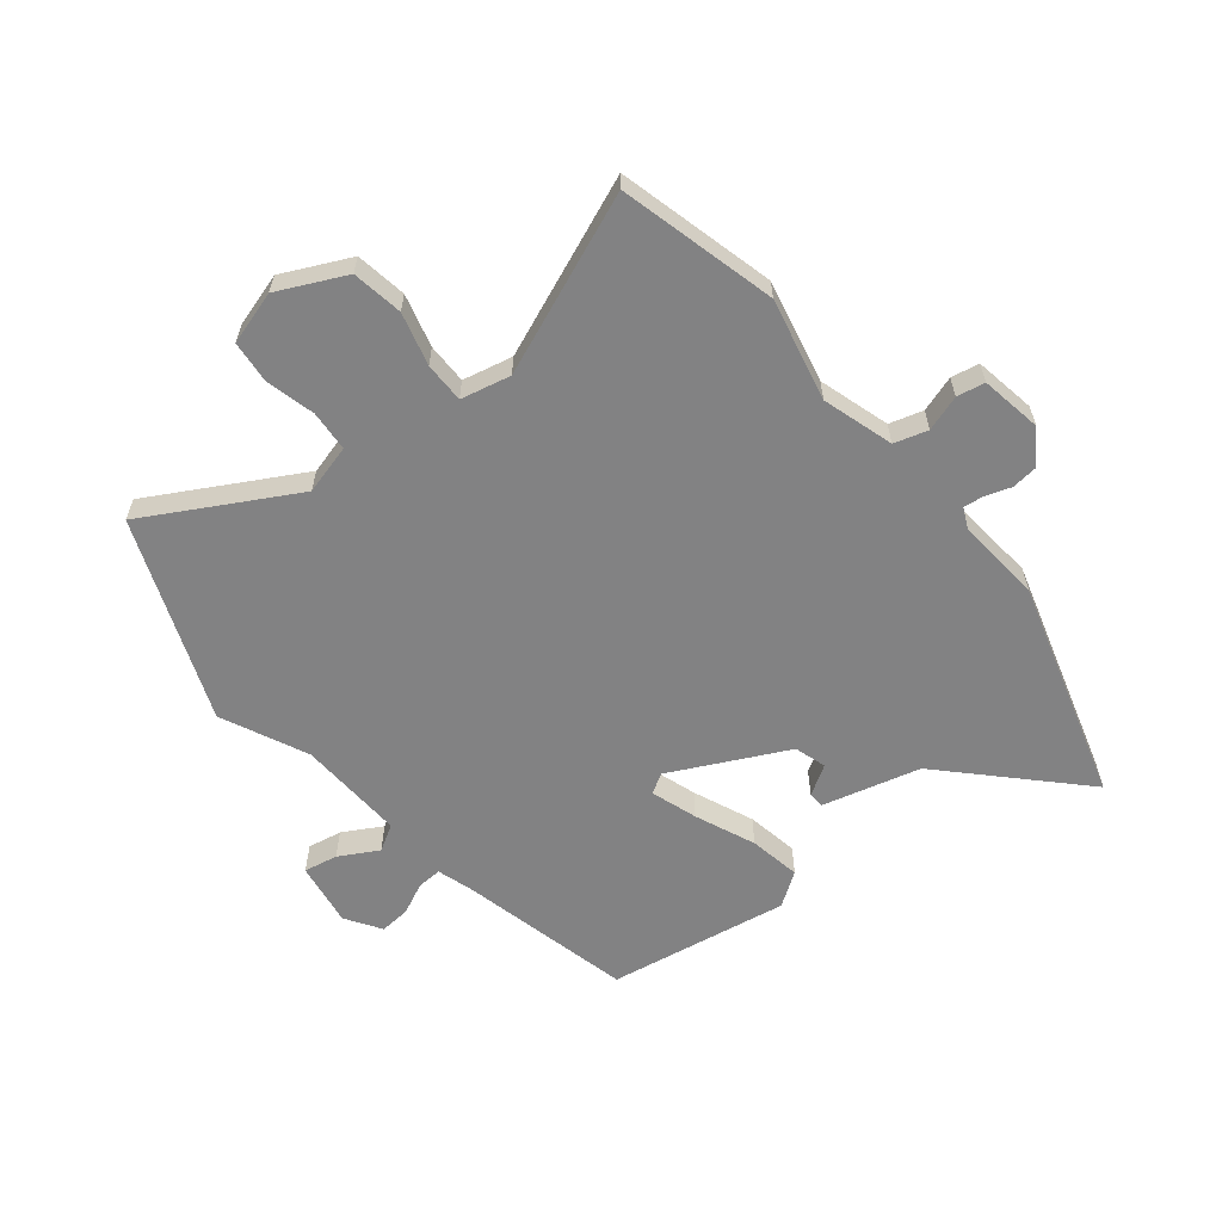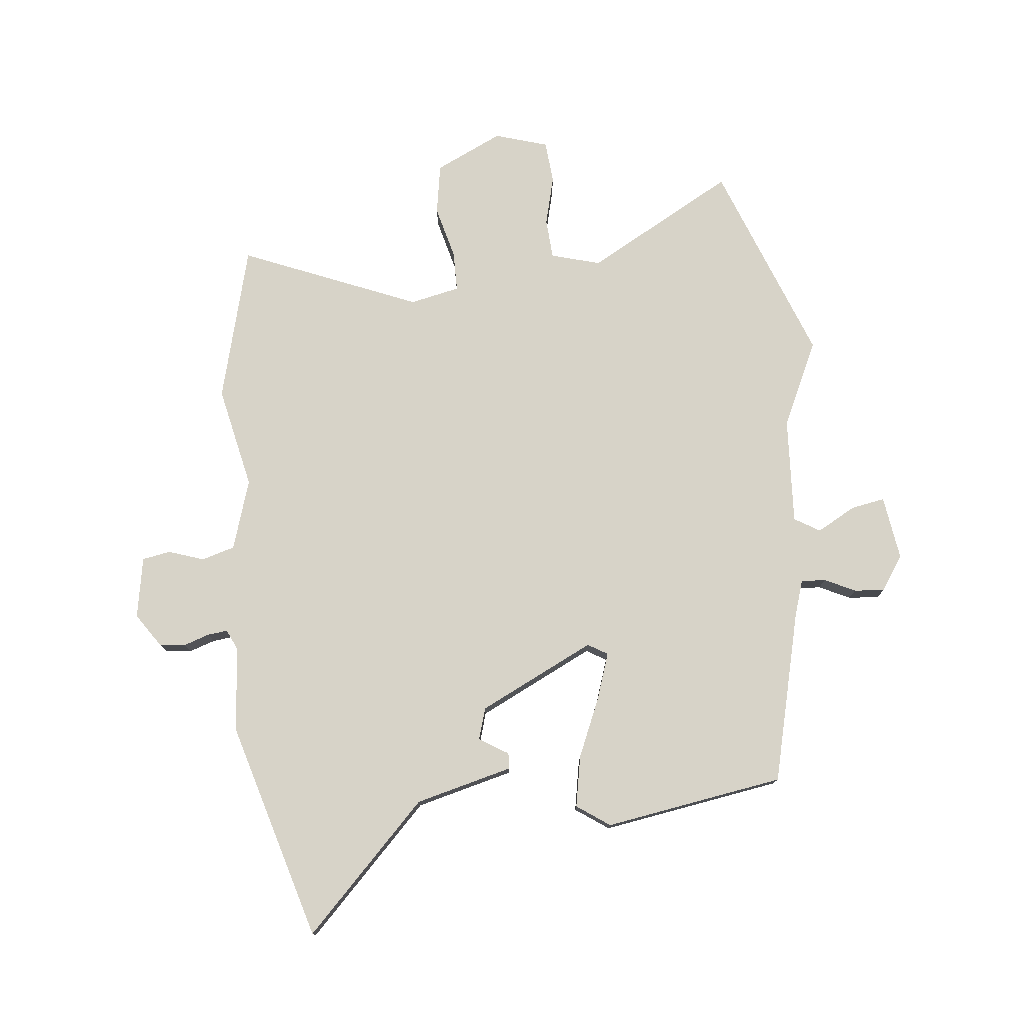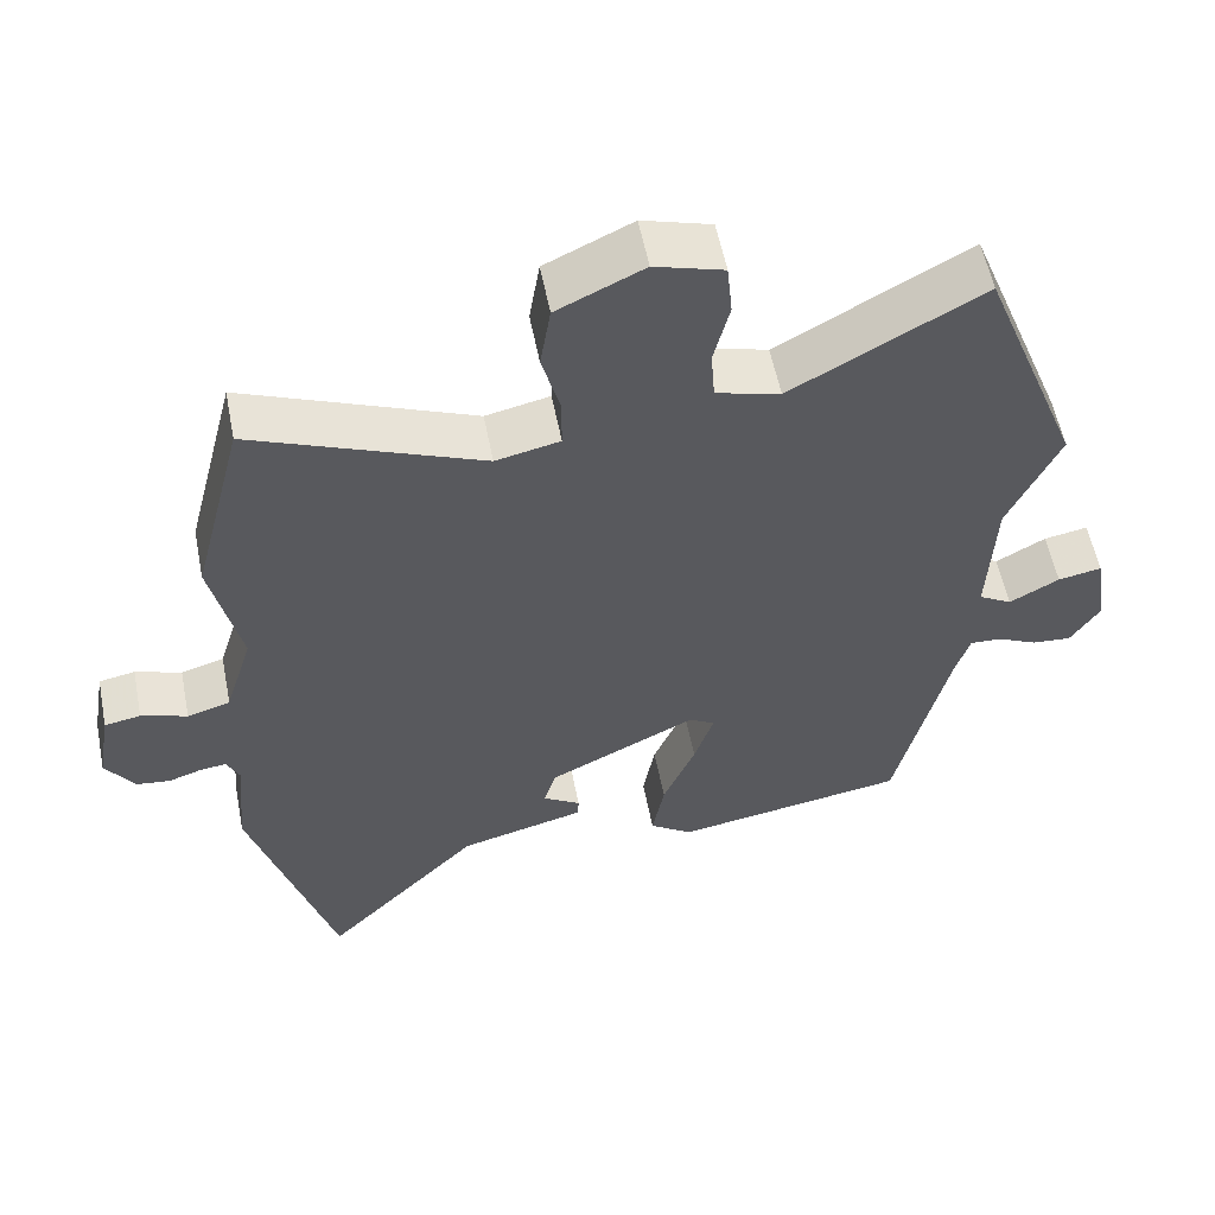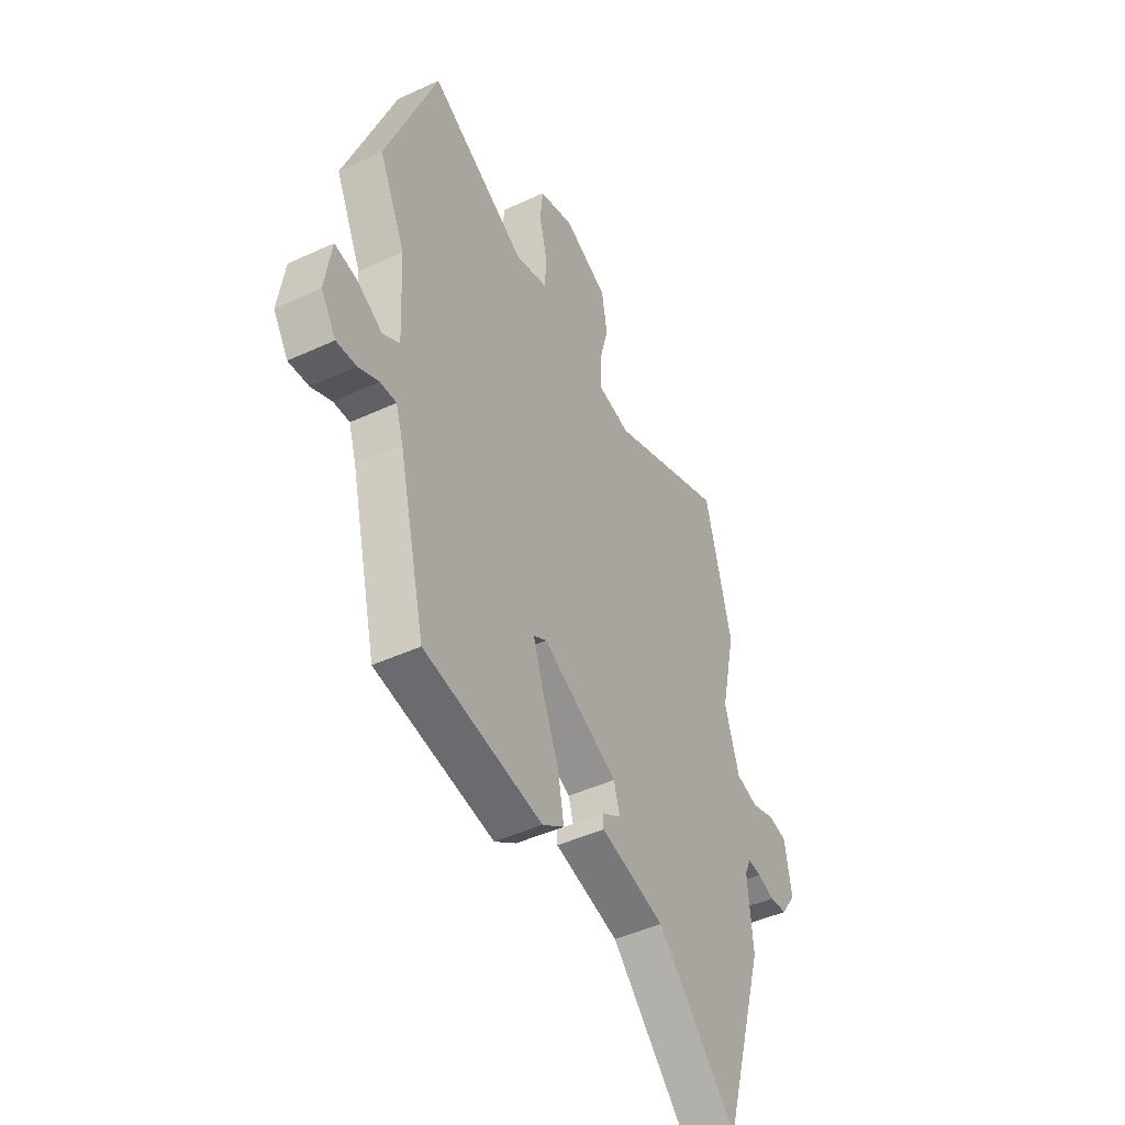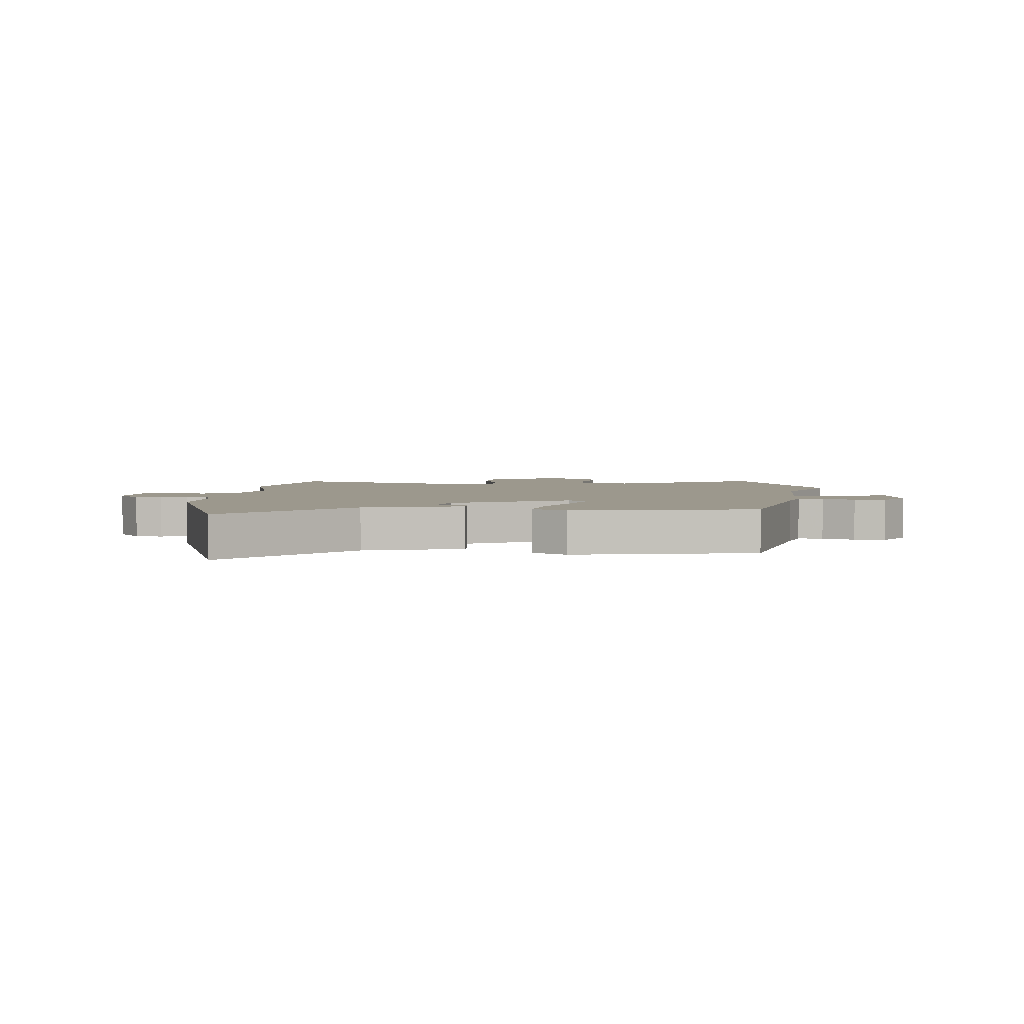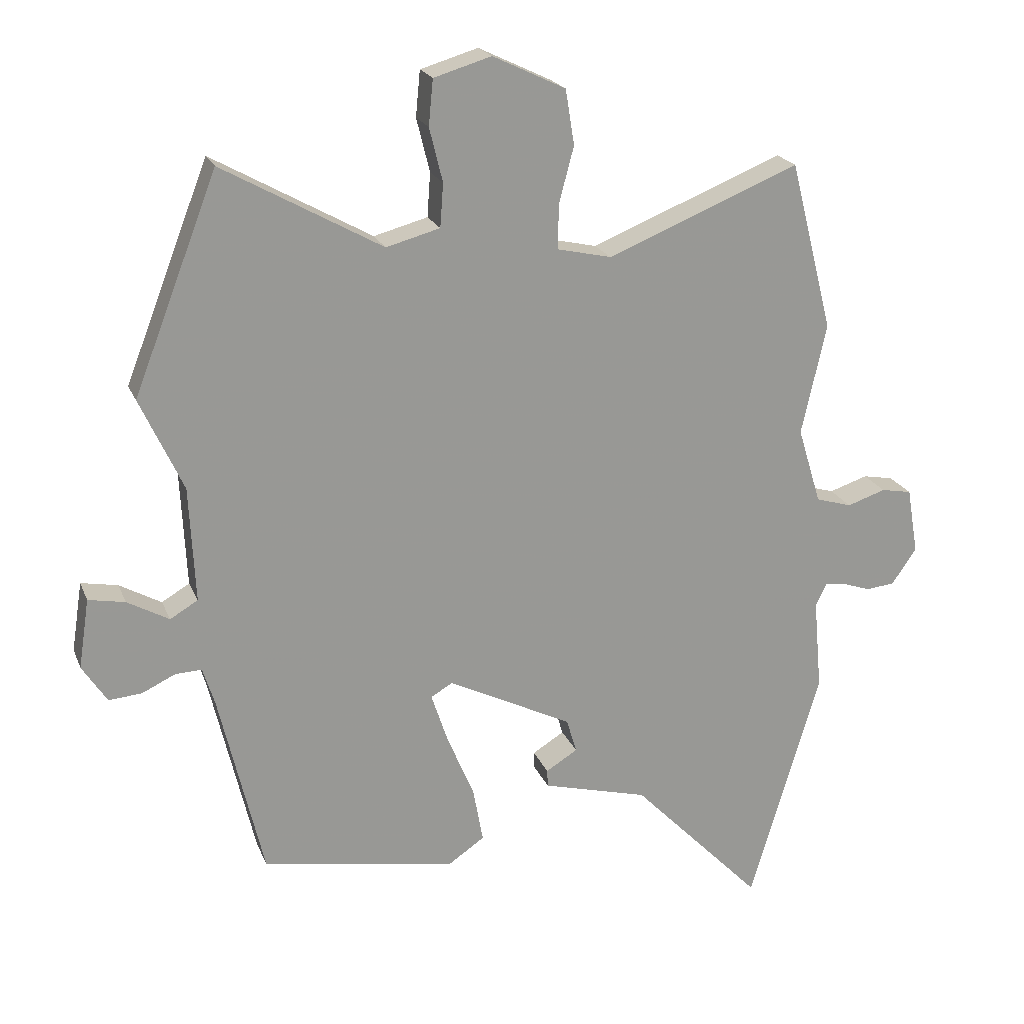
<metadata>
{"format":"obj","ext":"obj","renderer":"f3d","projection":"perspective","resolution":1024,"background":"white","views":[{"elev":-60.8,"azim":38.9,"up":"+Y"},{"elev":77.0,"azim":174.5,"up":"+Y"},{"elev":56.4,"azim":168.9,"up":"+Z"},{"elev":-45.5,"azim":-61.9,"up":"+Z"},{"elev":3.1,"azim":-176.9,"up":"+Y"},{"elev":20.9,"azim":-17.8,"up":"+Z"}]}
</metadata>
<code>
v 0.475 0.07 0.598
v 0.543 0.07 0.33
v 0.504 0.07 0.155
v 0.541 0.07 0.034
v 0.598 0.07 0.017
v 0.659 0.07 0.037
v 0.707 0.07 0.028
v 0.725 0.07 -0.077
v 0.686 0.07 -0.134
v 0.641 0.07 -0.139
v 0.597 0.07 -0.124
v 0.563 0.07 -0.12
v 0.546 0.07 -0.156
v 0.559 0.07 -0.301
v 0.448 0.07 -0.676
v 0.241 0.07 -0.463
v 0.074 0.07 -0.419
v 0.073 0.07 -0.392
v 0.123 0.07 -0.361
v 0.107 0.07 -0.307
v -0.09 0.07 -0.209
v -0.124 0.07 -0.229
v -0.098 0.07 -0.308
v -0.055 0.07 -0.41
v -0.039 0.07 -0.498
v -0.096 0.07 -0.537
v -0.404 0.07 -0.485
v -0.474 0.07 -0.19
v -0.493 0.07 -0.129
v -0.535 0.07 -0.131
v -0.588 0.07 -0.156
v -0.64 0.07 -0.16
v -0.679 0.07 -0.1
v -0.662 0.07 0.01
v -0.604 0.07 -0.001
v -0.538 0.07 -0.038
v -0.494 0.07 -0.012
v -0.503 0.07 0.171
v -0.571 0.07 0.318
v -0.438 0.07 0.66
v -0.186 0.07 0.519
v -0.101 0.07 0.542
v -0.096 0.07 0.611
v -0.117 0.07 0.696
v -0.11 0.07 0.768
v -0.019 0.07 0.795
v 0.096 0.07 0.74
v 0.11 0.07 0.653
v 0.086 0.07 0.563
v 0.086 0.07 0.494
v 0.171 0.07 0.475
v 0.475 0 0.598
v 0.543 0 0.33
v 0.504 0 0.155
v 0.541 0 0.034
v 0.598 0 0.017
v 0.659 0 0.037
v 0.707 0 0.028
v 0.725 0 -0.077
v 0.686 0 -0.134
v 0.641 0 -0.139
v 0.597 0 -0.124
v 0.563 0 -0.12
v 0.546 0 -0.156
v 0.559 0 -0.301
v 0.448 0 -0.676
v 0.241 0 -0.463
v 0.074 0 -0.419
v 0.073 0 -0.392
v 0.123 0 -0.361
v 0.107 0 -0.307
v -0.09 0 -0.209
v -0.124 0 -0.229
v -0.098 0 -0.308
v -0.055 0 -0.41
v -0.039 0 -0.498
v -0.096 0 -0.537
v -0.404 0 -0.485
v -0.474 0 -0.19
v -0.493 0 -0.129
v -0.535 0 -0.131
v -0.588 0 -0.156
v -0.64 0 -0.16
v -0.679 0 -0.1
v -0.662 0 0.01
v -0.604 0 -0.001
v -0.538 0 -0.038
v -0.494 0 -0.012
v -0.503 0 0.171
v -0.571 0 0.318
v -0.438 0 0.66
v -0.186 0 0.519
v -0.101 0 0.542
v -0.096 0 0.611
v -0.117 0 0.696
v -0.11 0 0.768
v -0.019 0 0.795
v 0.096 0 0.74
v 0.11 0 0.653
v 0.086 0 0.563
v 0.086 0 0.494
v 0.171 0 0.475
f 47 48 49
f 46 47 49
f 45 46 49
f 44 45 49
f 43 44 49
f 42 43 49 50
f 41 42 50
f 38 39 40 41
f 41 50 51
f 38 41 51
f 37 38 51
f 34 35 36
f 33 34 36
f 32 33 36
f 31 32 36
f 30 31 36
f 29 30 36 37
f 1 2 3
f 51 1 3
f 37 51 3
f 29 37 3
f 28 29 3
f 26 27 28
f 25 26 28
f 24 25 28
f 23 24 28
f 16 17 18 19
f 16 19 20
f 15 16 20
f 14 15 20
f 13 14 20
f 12 13 20 21
f 9 10 11
f 8 9 11
f 7 8 11
f 6 7 11
f 5 6 11
f 4 5 11 12
f 3 4 12 21
f 22 23 28
f 3 21 22 28
f 100 99 98
f 100 98 97
f 100 97 96
f 100 96 95
f 100 95 94
f 101 100 94 93
f 101 93 92
f 92 91 90 89
f 102 101 92
f 102 92 89
f 102 89 88
f 87 86 85
f 87 85 84
f 87 84 83
f 87 83 82
f 87 82 81
f 88 87 81 80
f 54 53 52
f 54 52 102
f 54 102 88
f 54 88 80
f 54 80 79
f 79 78 77
f 79 77 76
f 79 76 75
f 79 75 74
f 70 69 68 67
f 71 70 67
f 71 67 66
f 71 66 65
f 71 65 64
f 72 71 64 63
f 62 61 60
f 62 60 59
f 62 59 58
f 62 58 57
f 62 57 56
f 63 62 56 55
f 72 63 55 54
f 79 74 73
f 79 73 72 54
f 1 52 53 2
f 2 53 54 3
f 3 54 55 4
f 4 55 56 5
f 5 56 57 6
f 6 57 58 7
f 7 58 59 8
f 8 59 60 9
f 9 60 61 10
f 10 61 62 11
f 11 62 63 12
f 12 63 64 13
f 13 64 65 14
f 14 65 66 15
f 15 66 67 16
f 16 67 68 17
f 17 68 69 18
f 18 69 70 19
f 19 70 71 20
f 20 71 72 21
f 21 72 73 22
f 22 73 74 23
f 23 74 75 24
f 24 75 76 25
f 25 76 77 26
f 26 77 78 27
f 27 78 79 28
f 28 79 80 29
f 29 80 81 30
f 30 81 82 31
f 31 82 83 32
f 32 83 84 33
f 33 84 85 34
f 34 85 86 35
f 35 86 87 36
f 36 87 88 37
f 37 88 89 38
f 38 89 90 39
f 39 90 91 40
f 40 91 92 41
f 41 92 93 42
f 42 93 94 43
f 43 94 95 44
f 44 95 96 45
f 45 96 97 46
f 46 97 98 47
f 47 98 99 48
f 48 99 100 49
f 49 100 101 50
f 50 101 102 51
f 51 102 52 1

</code>
